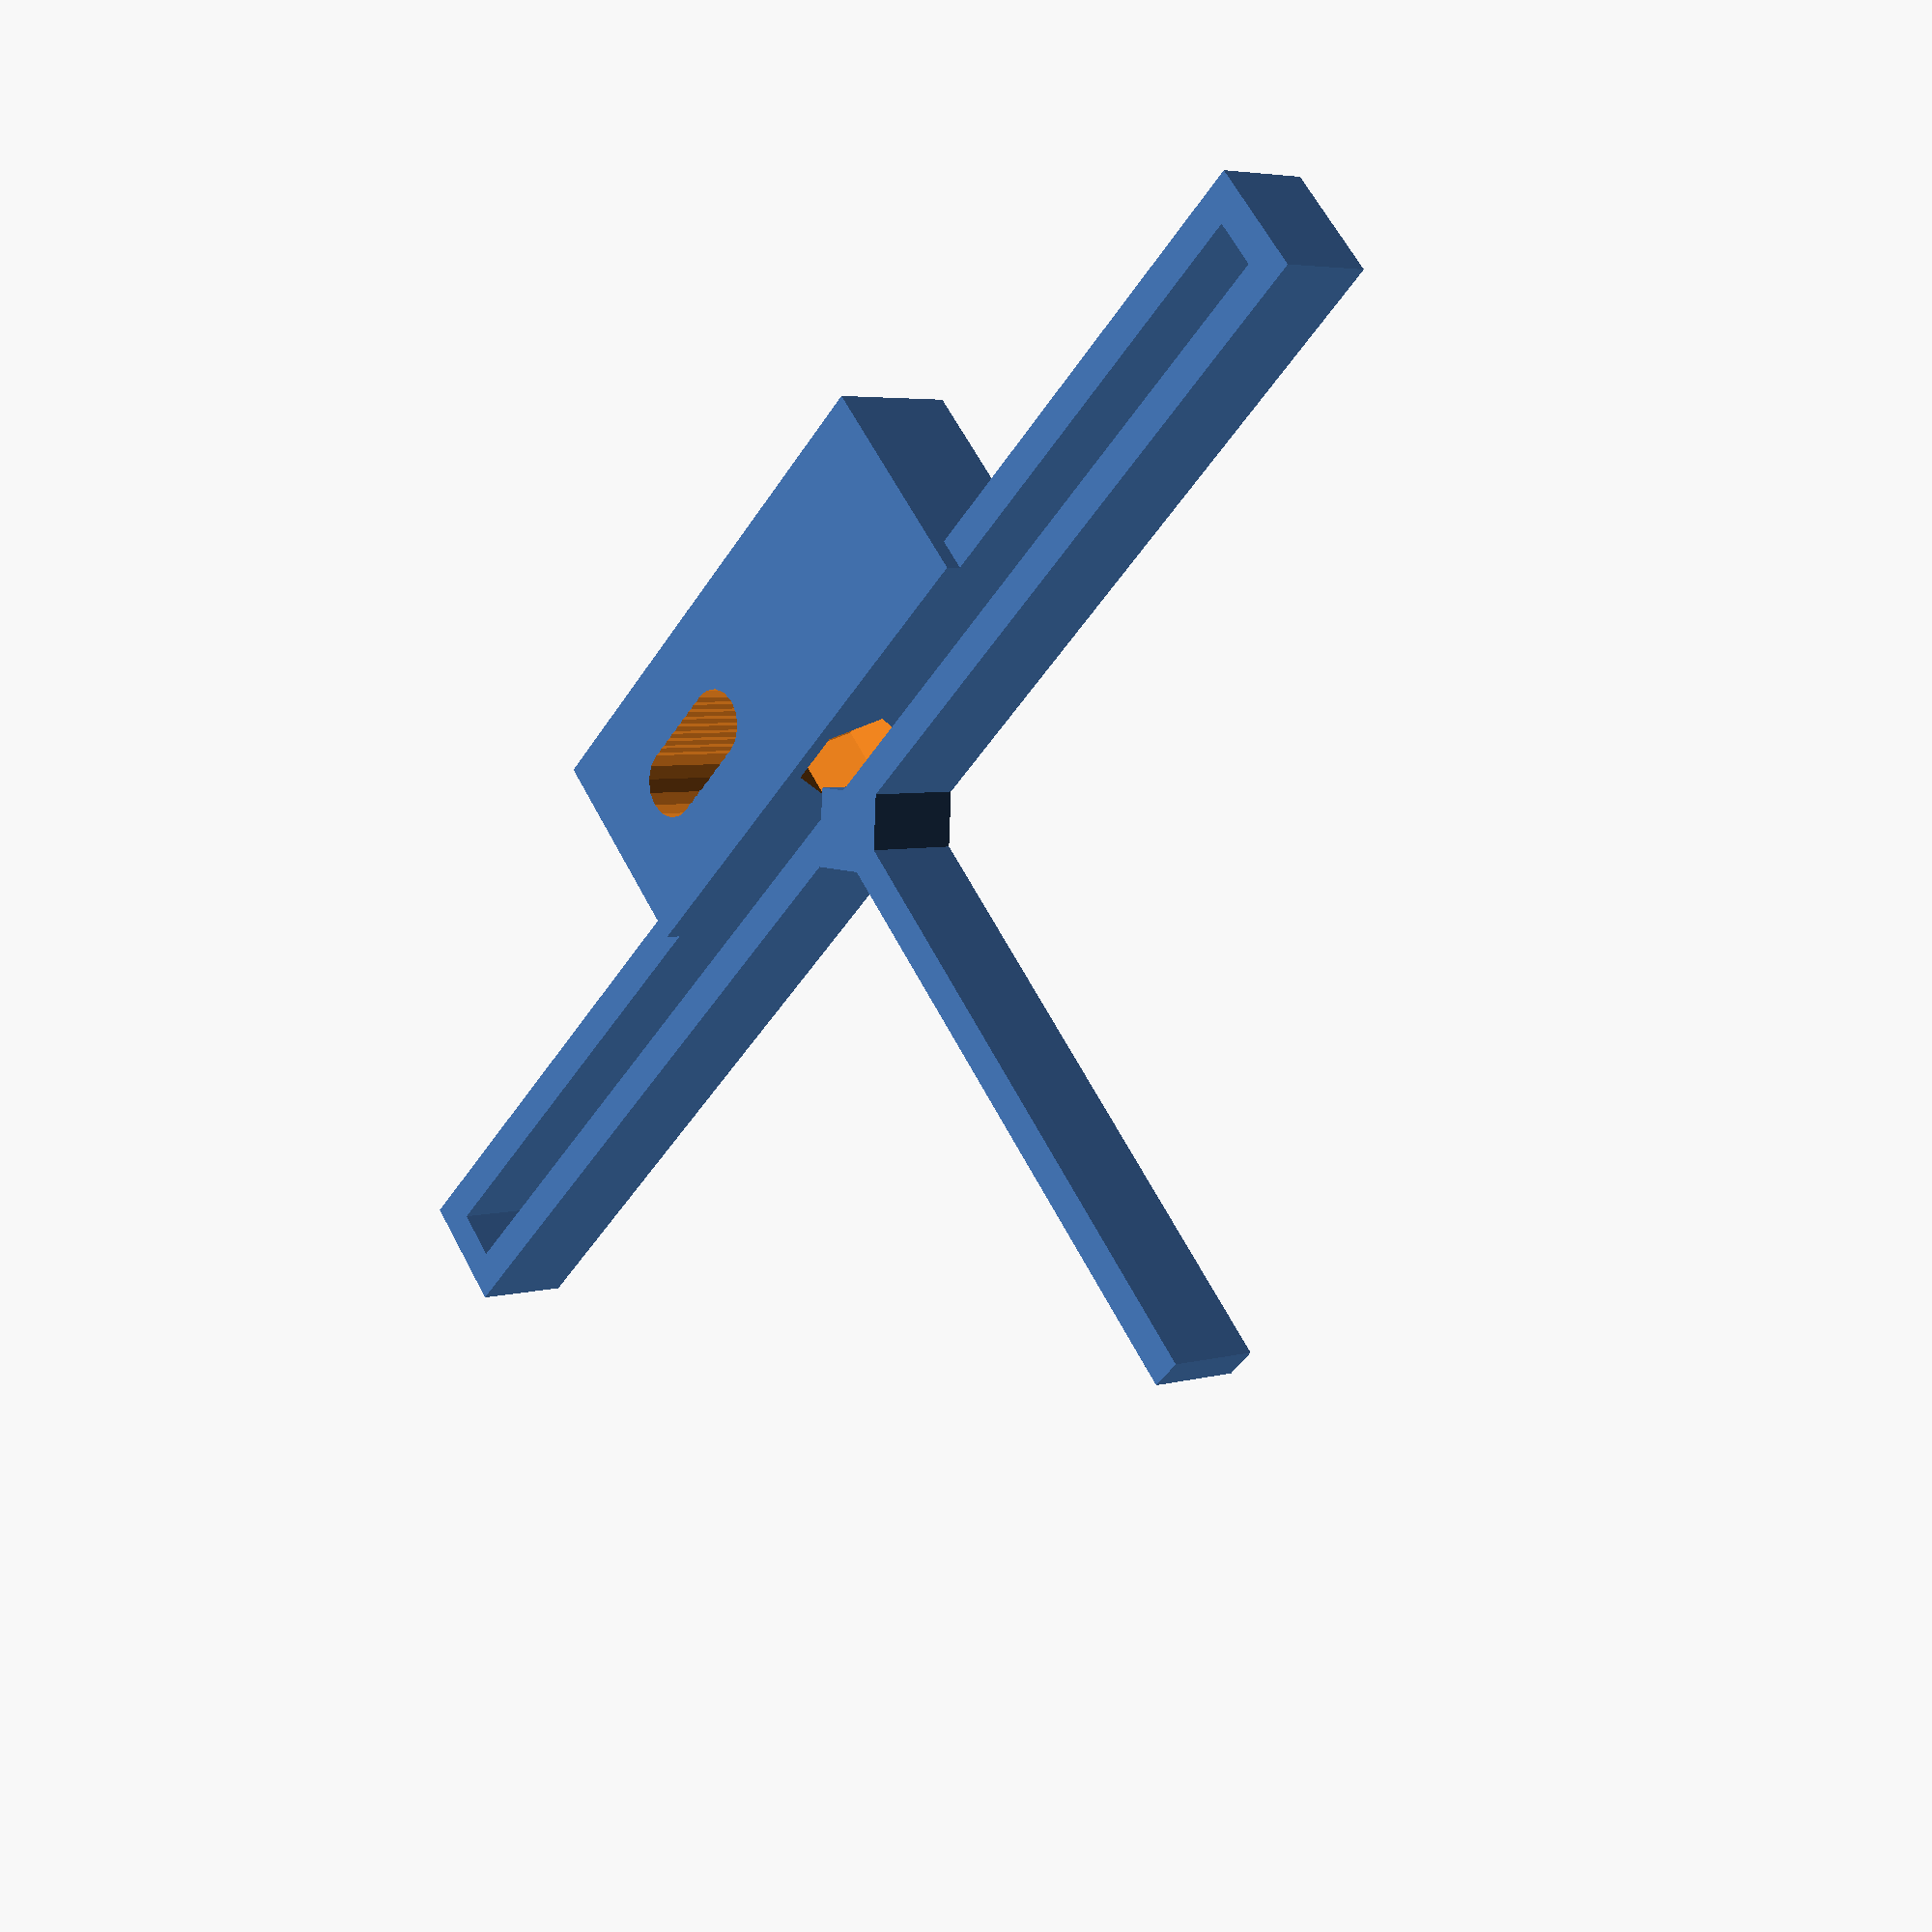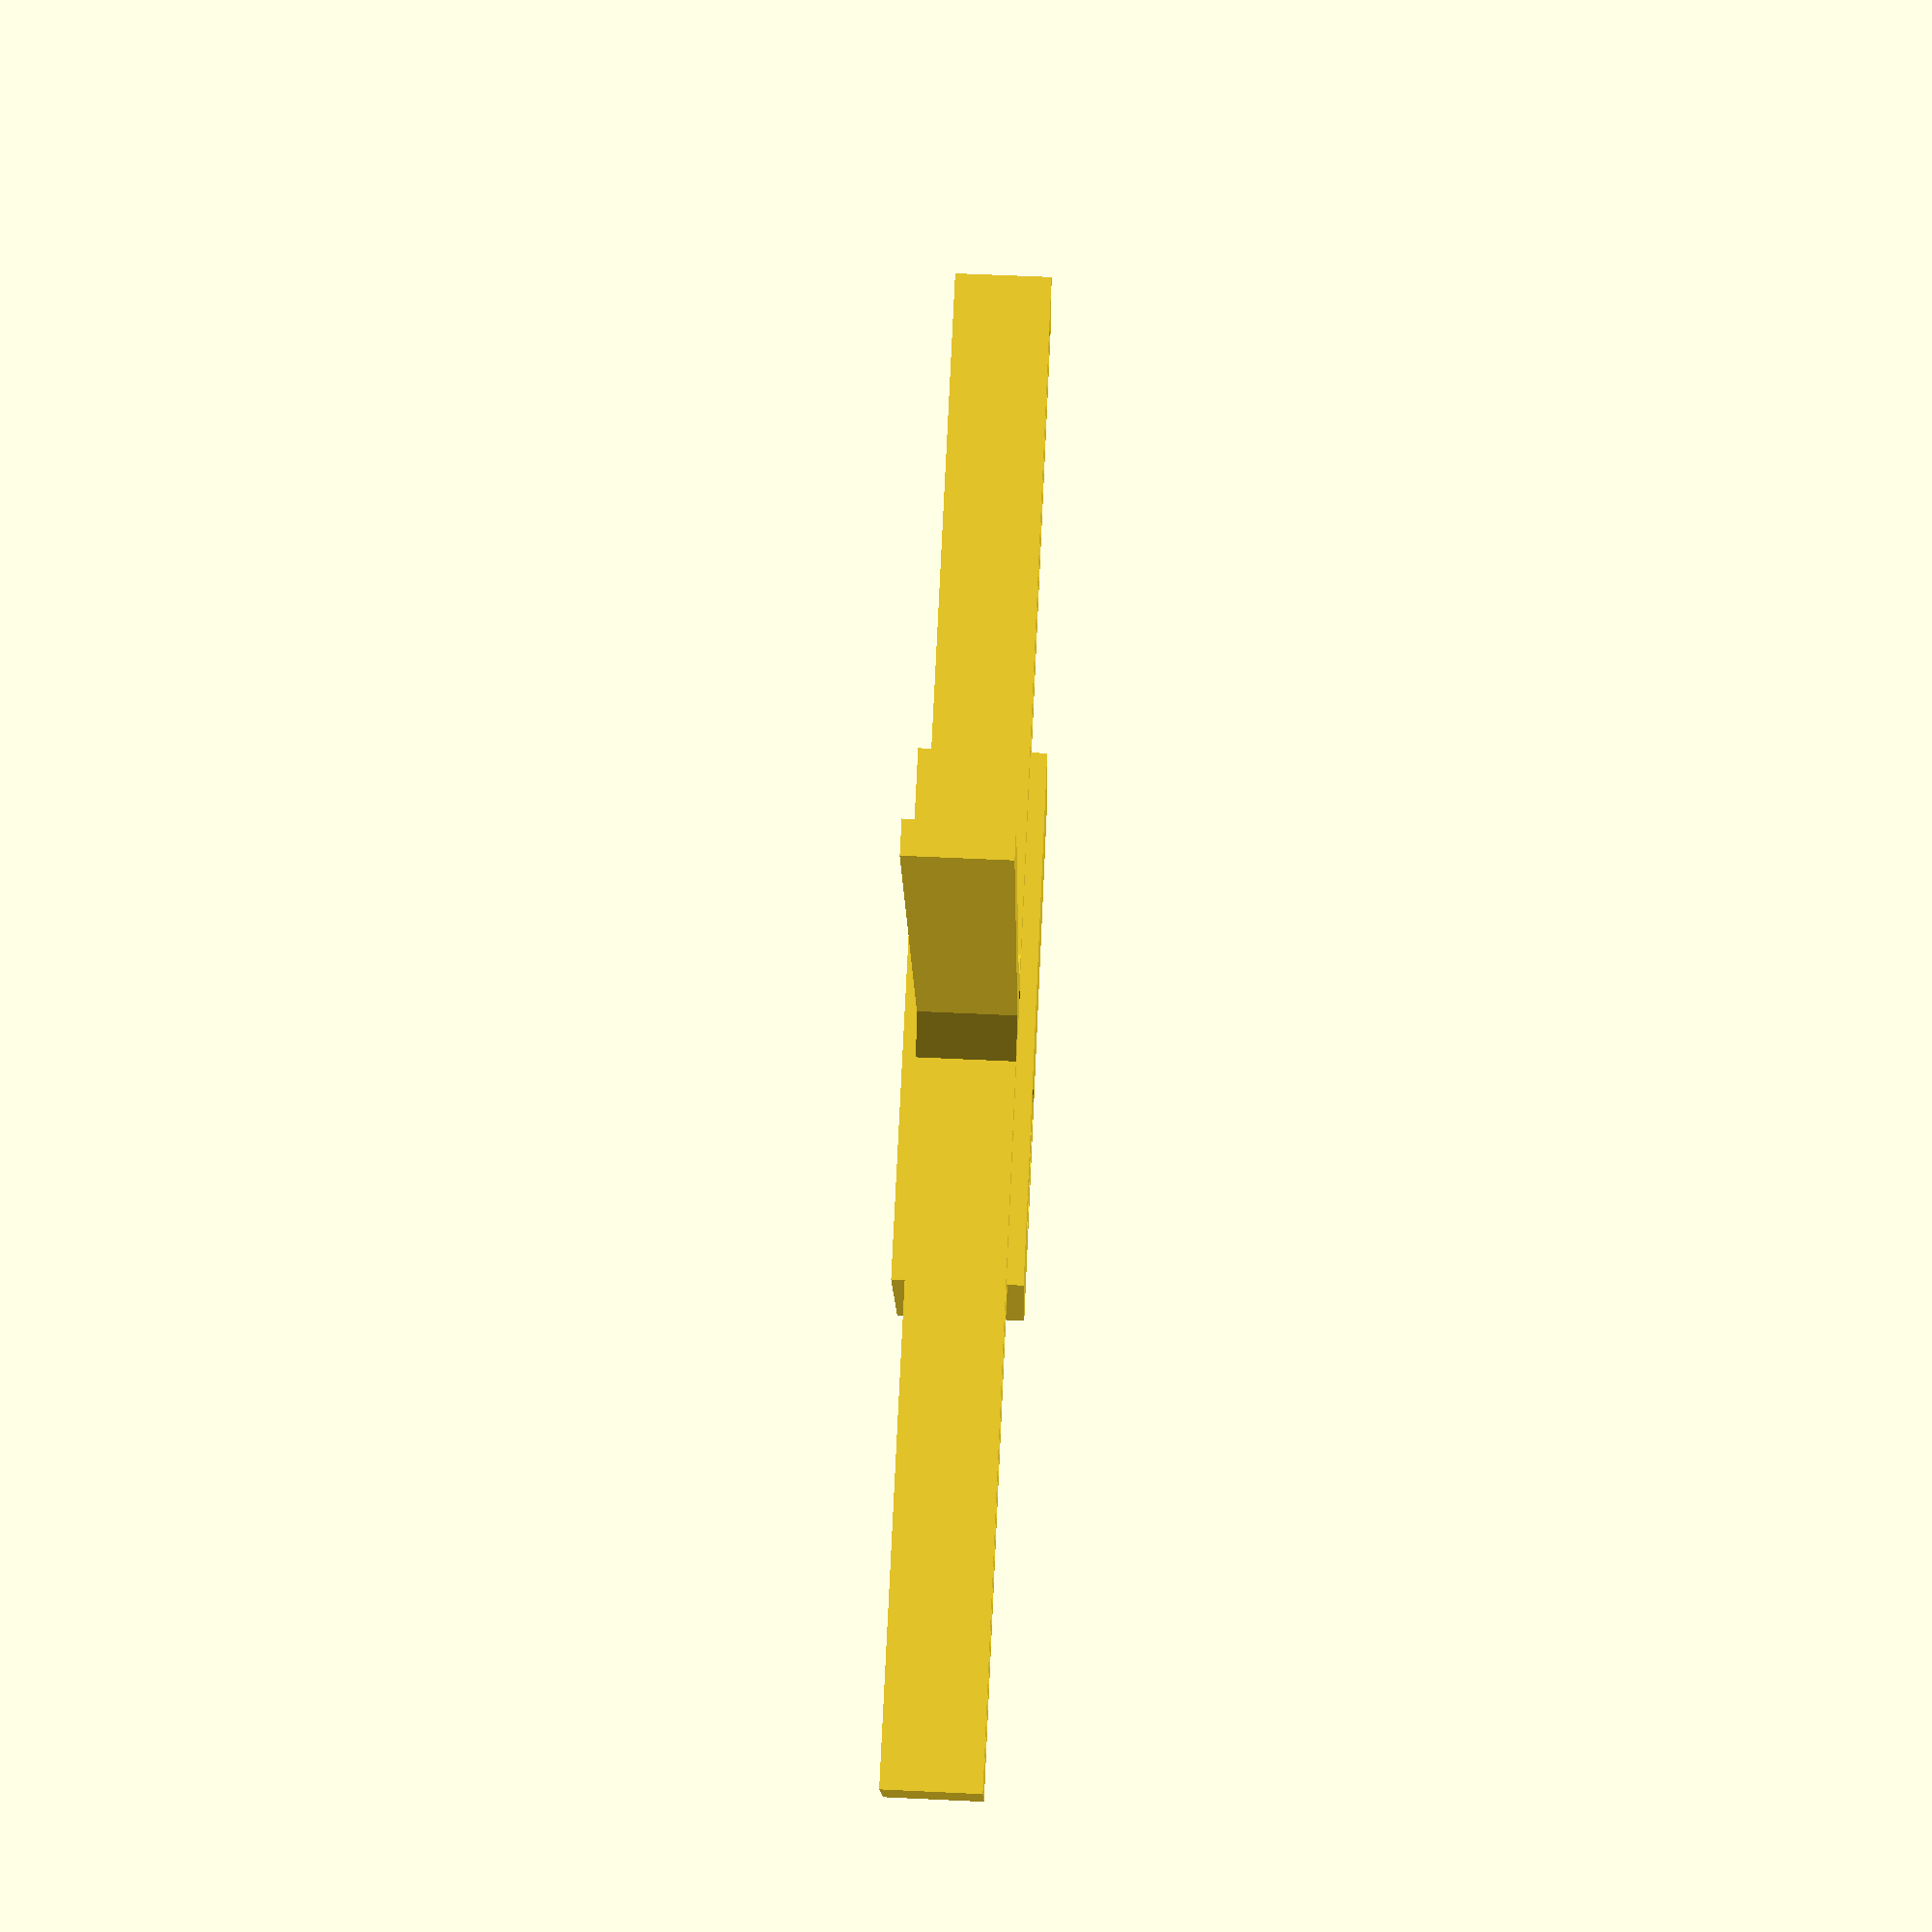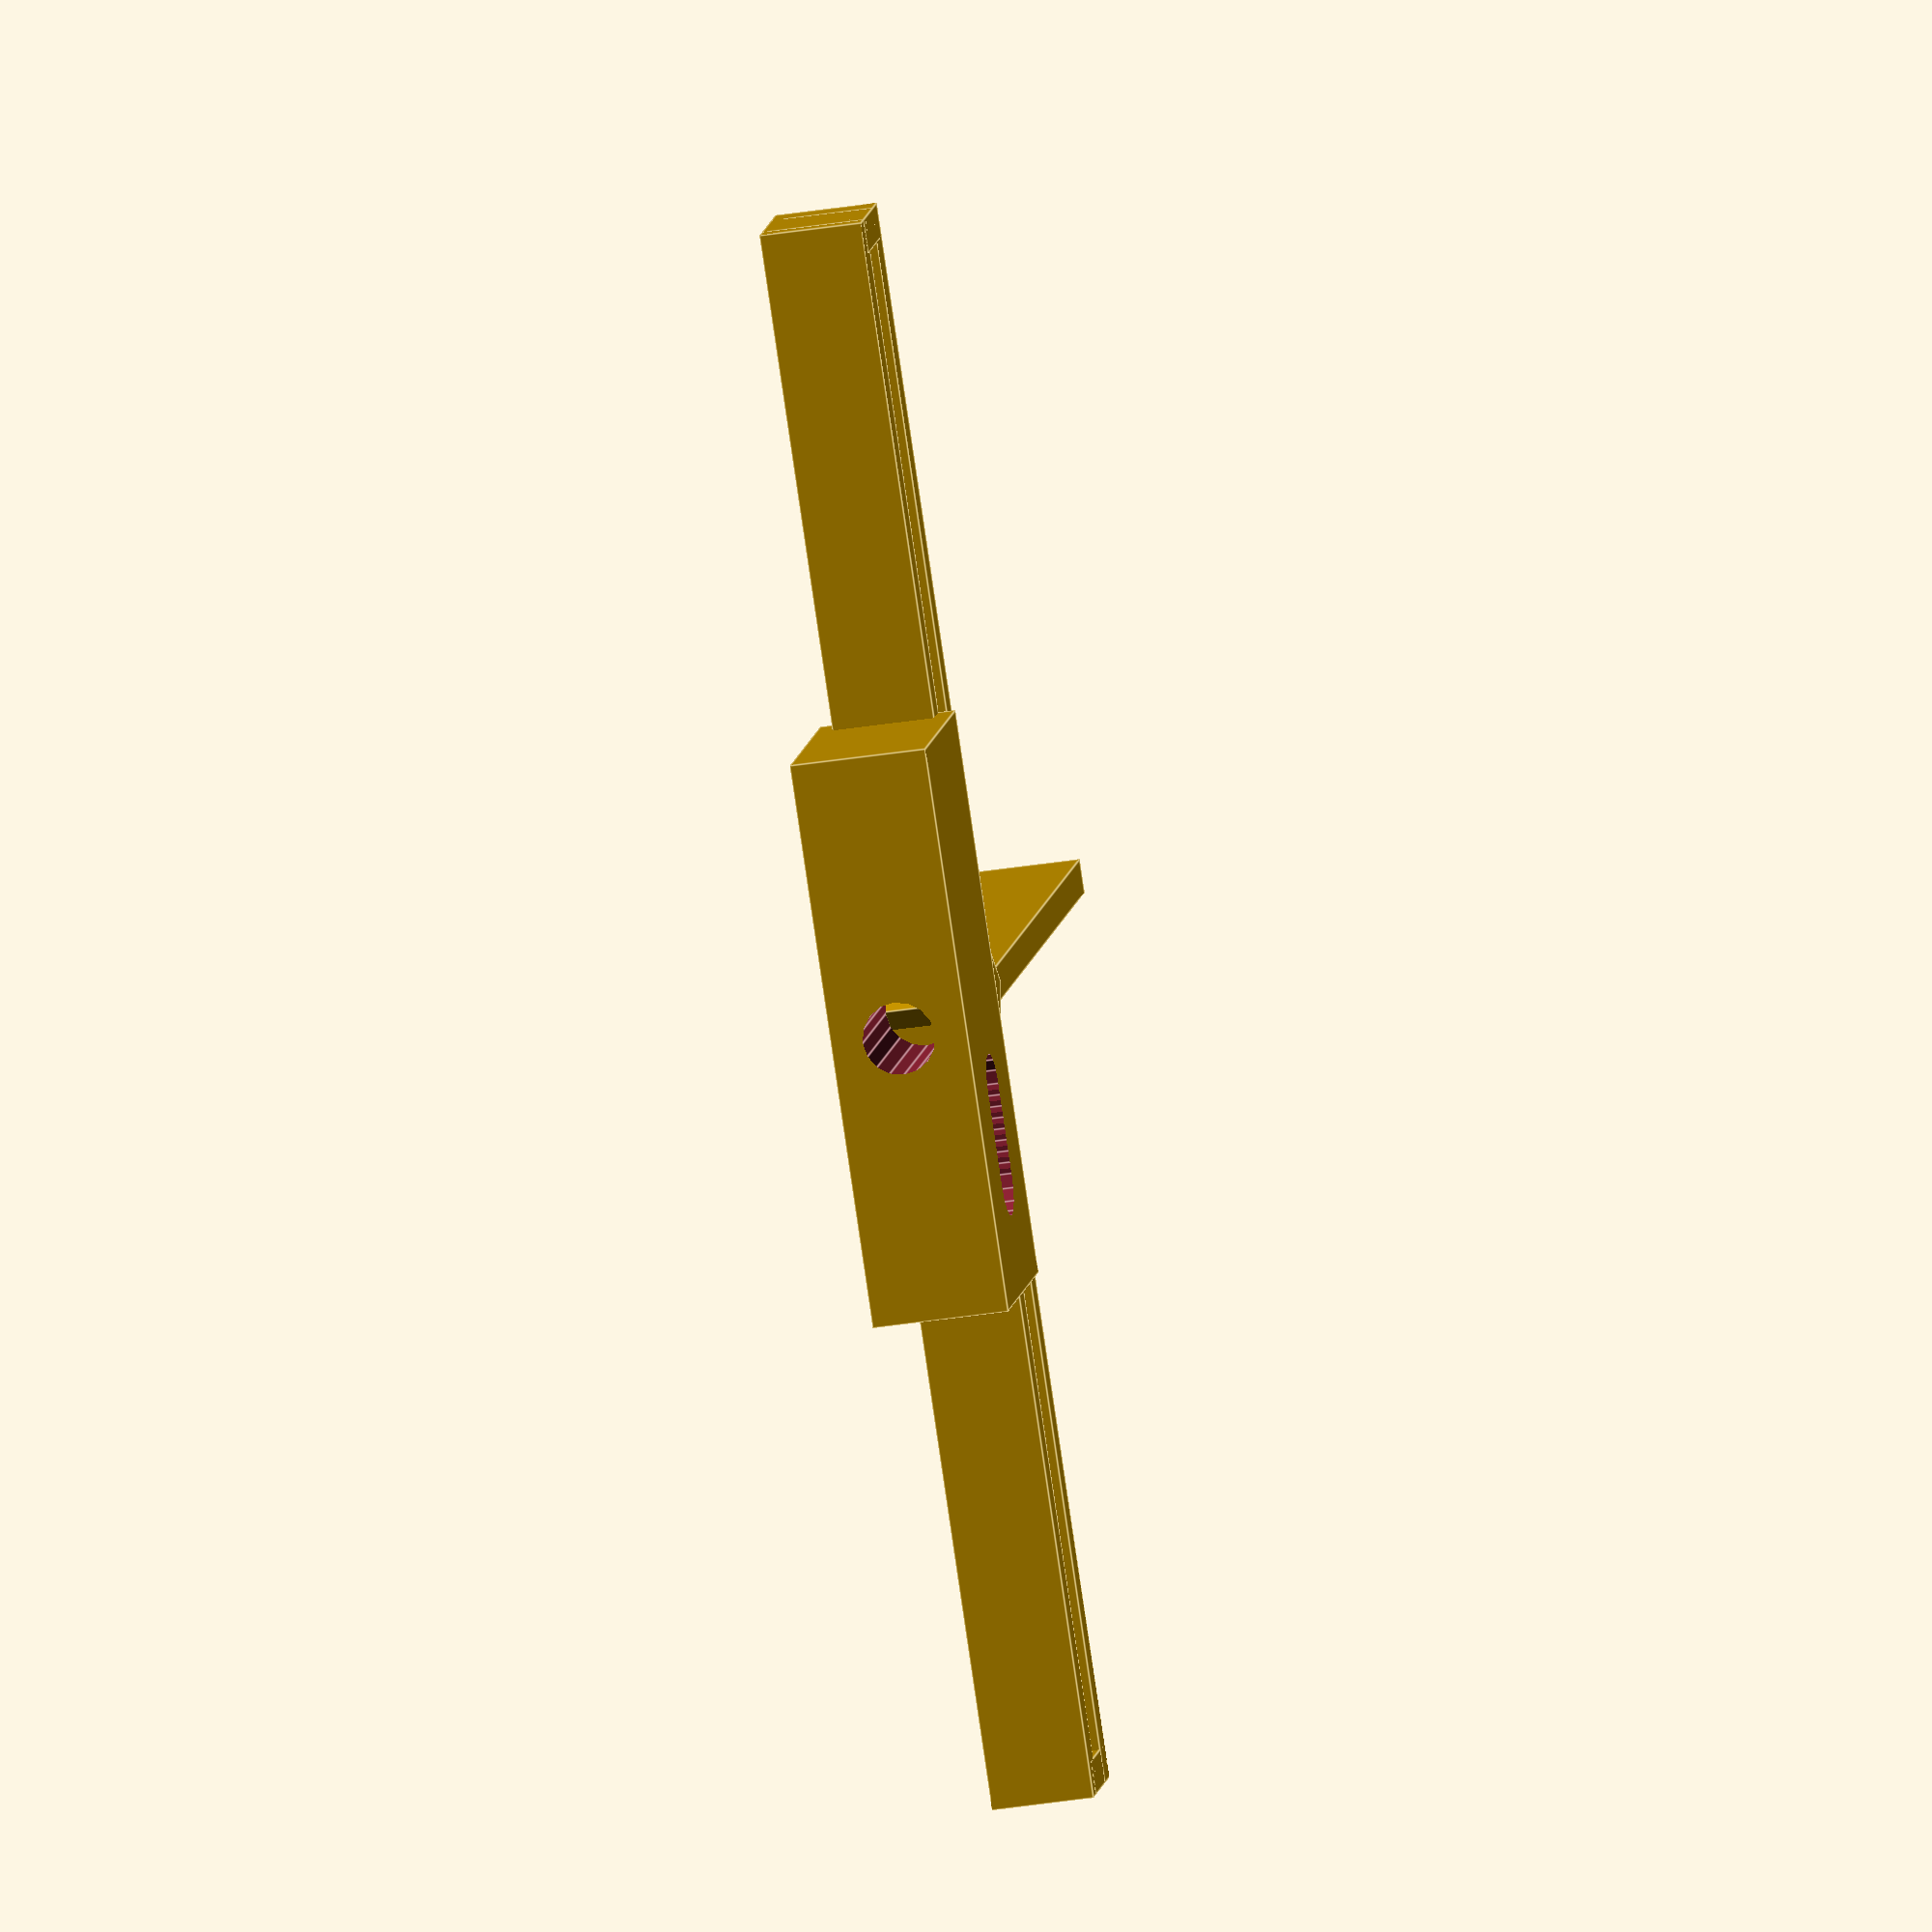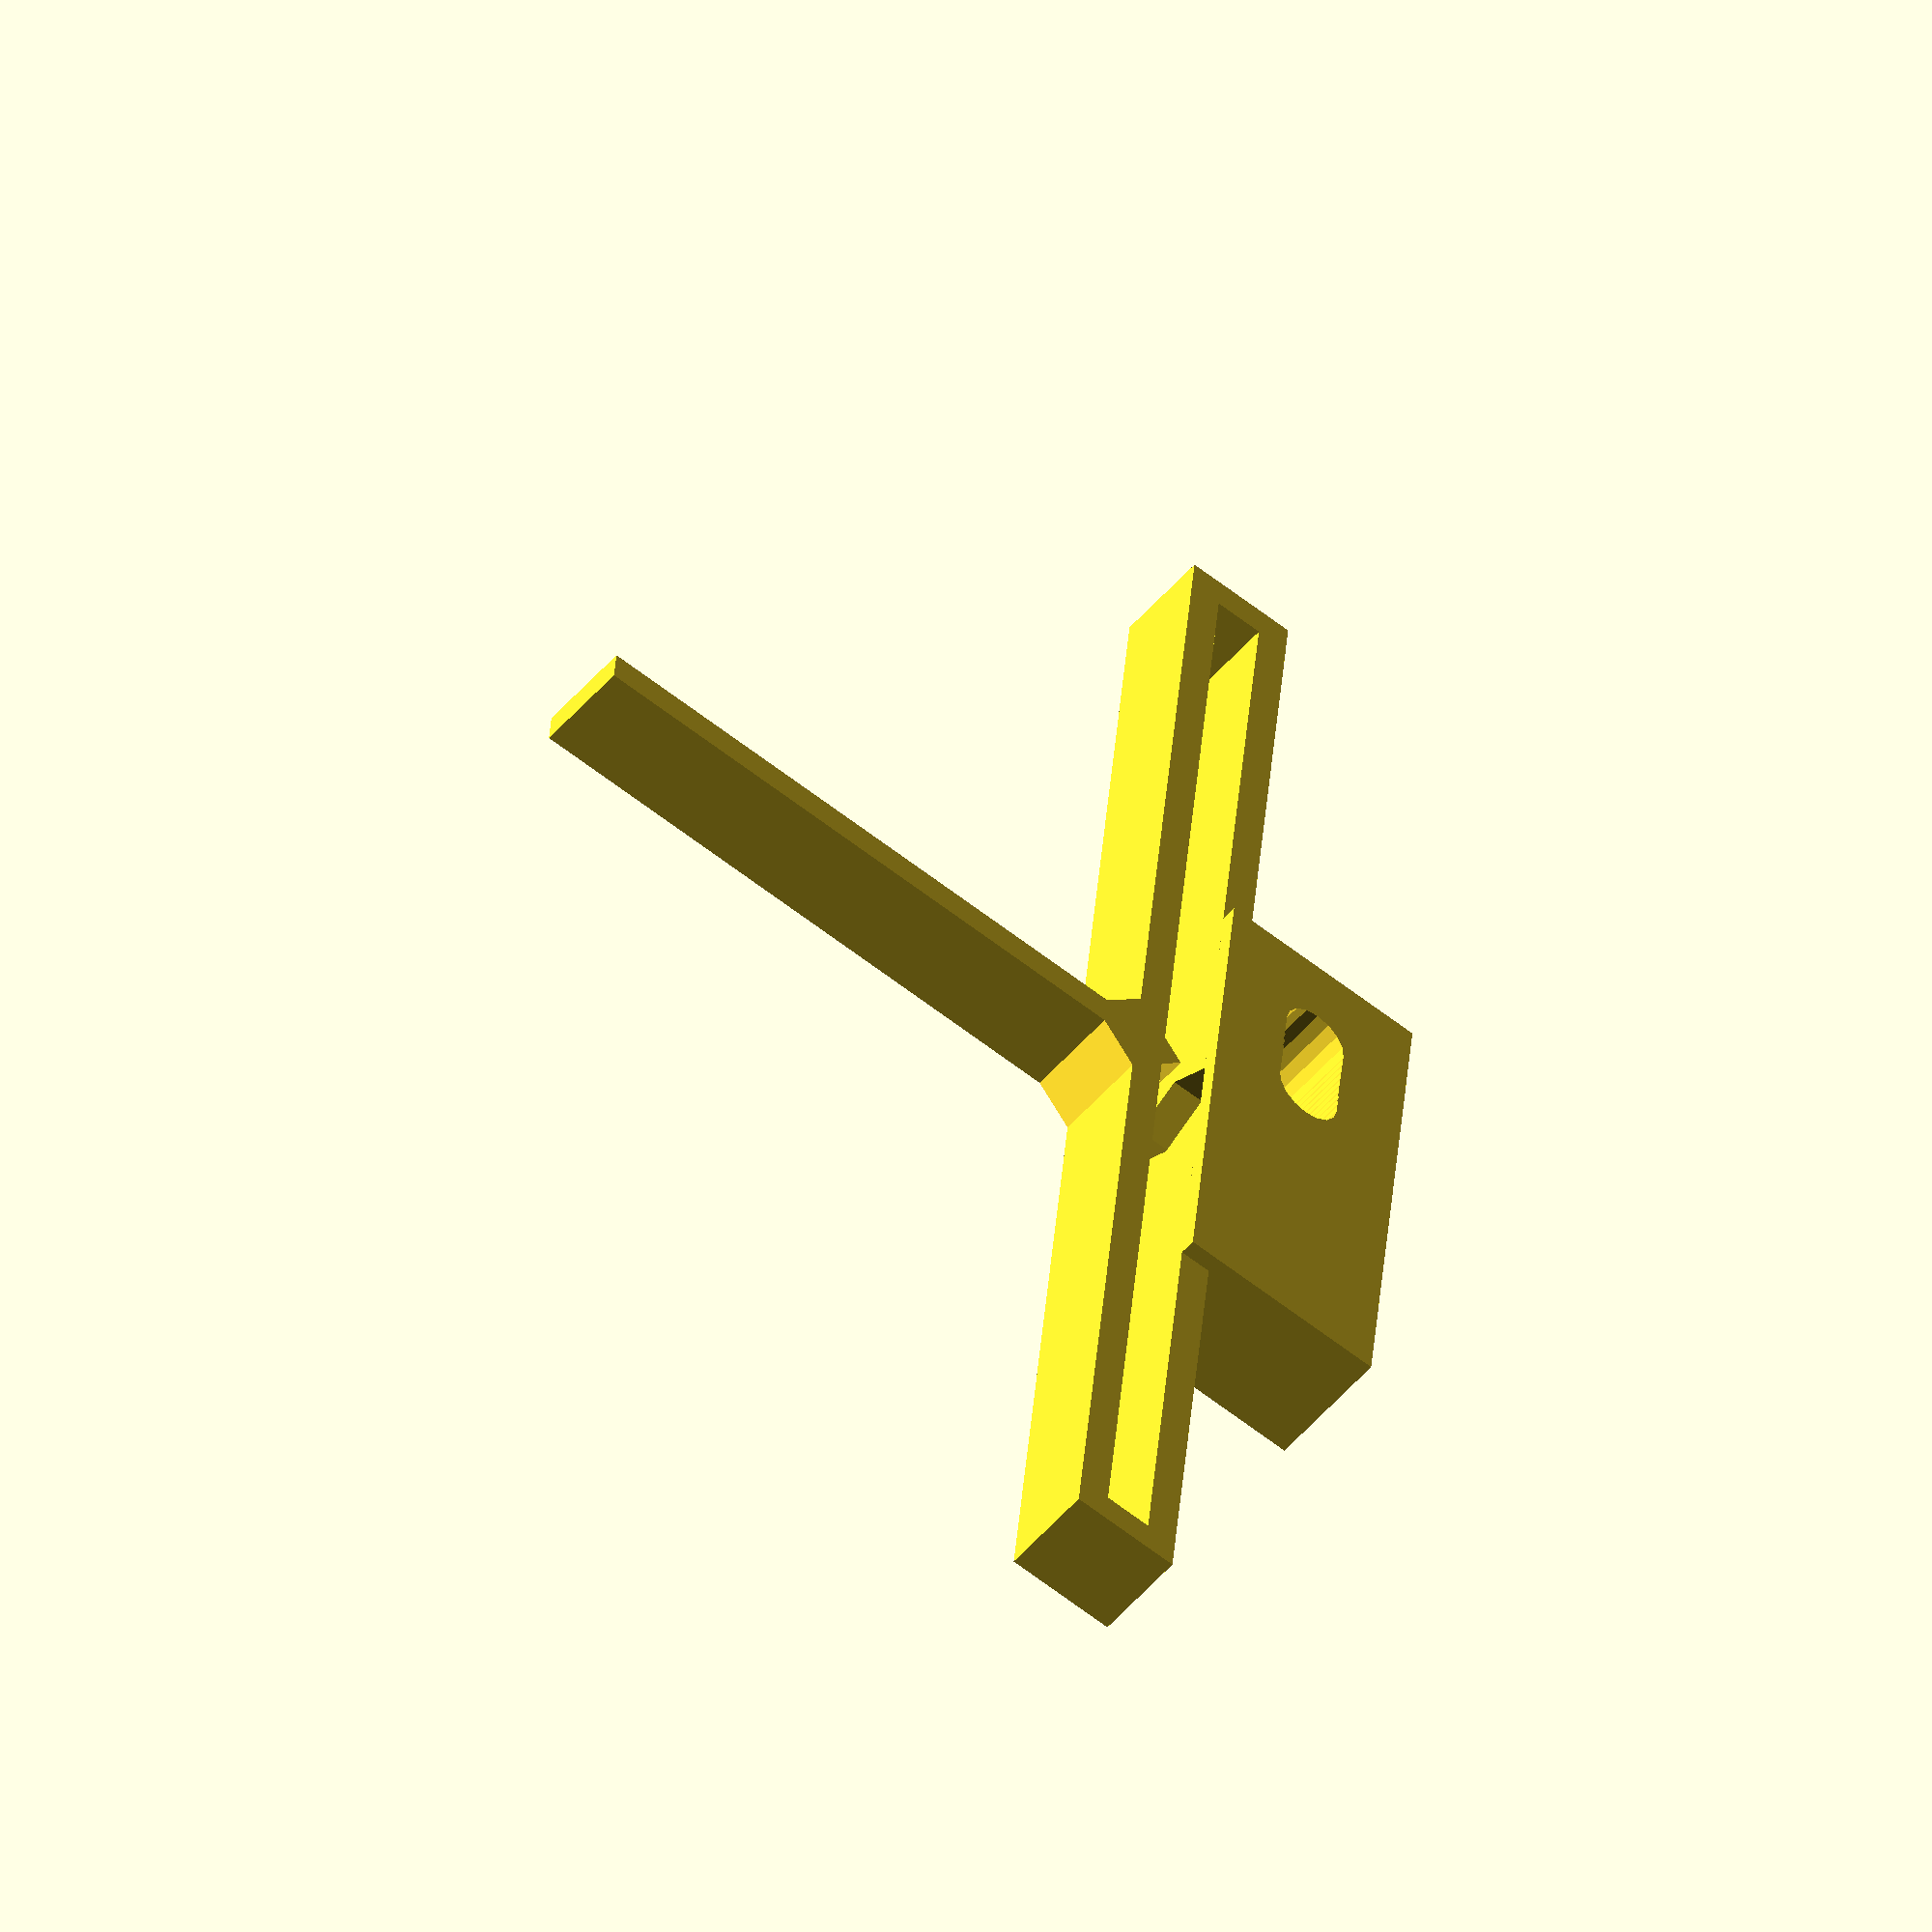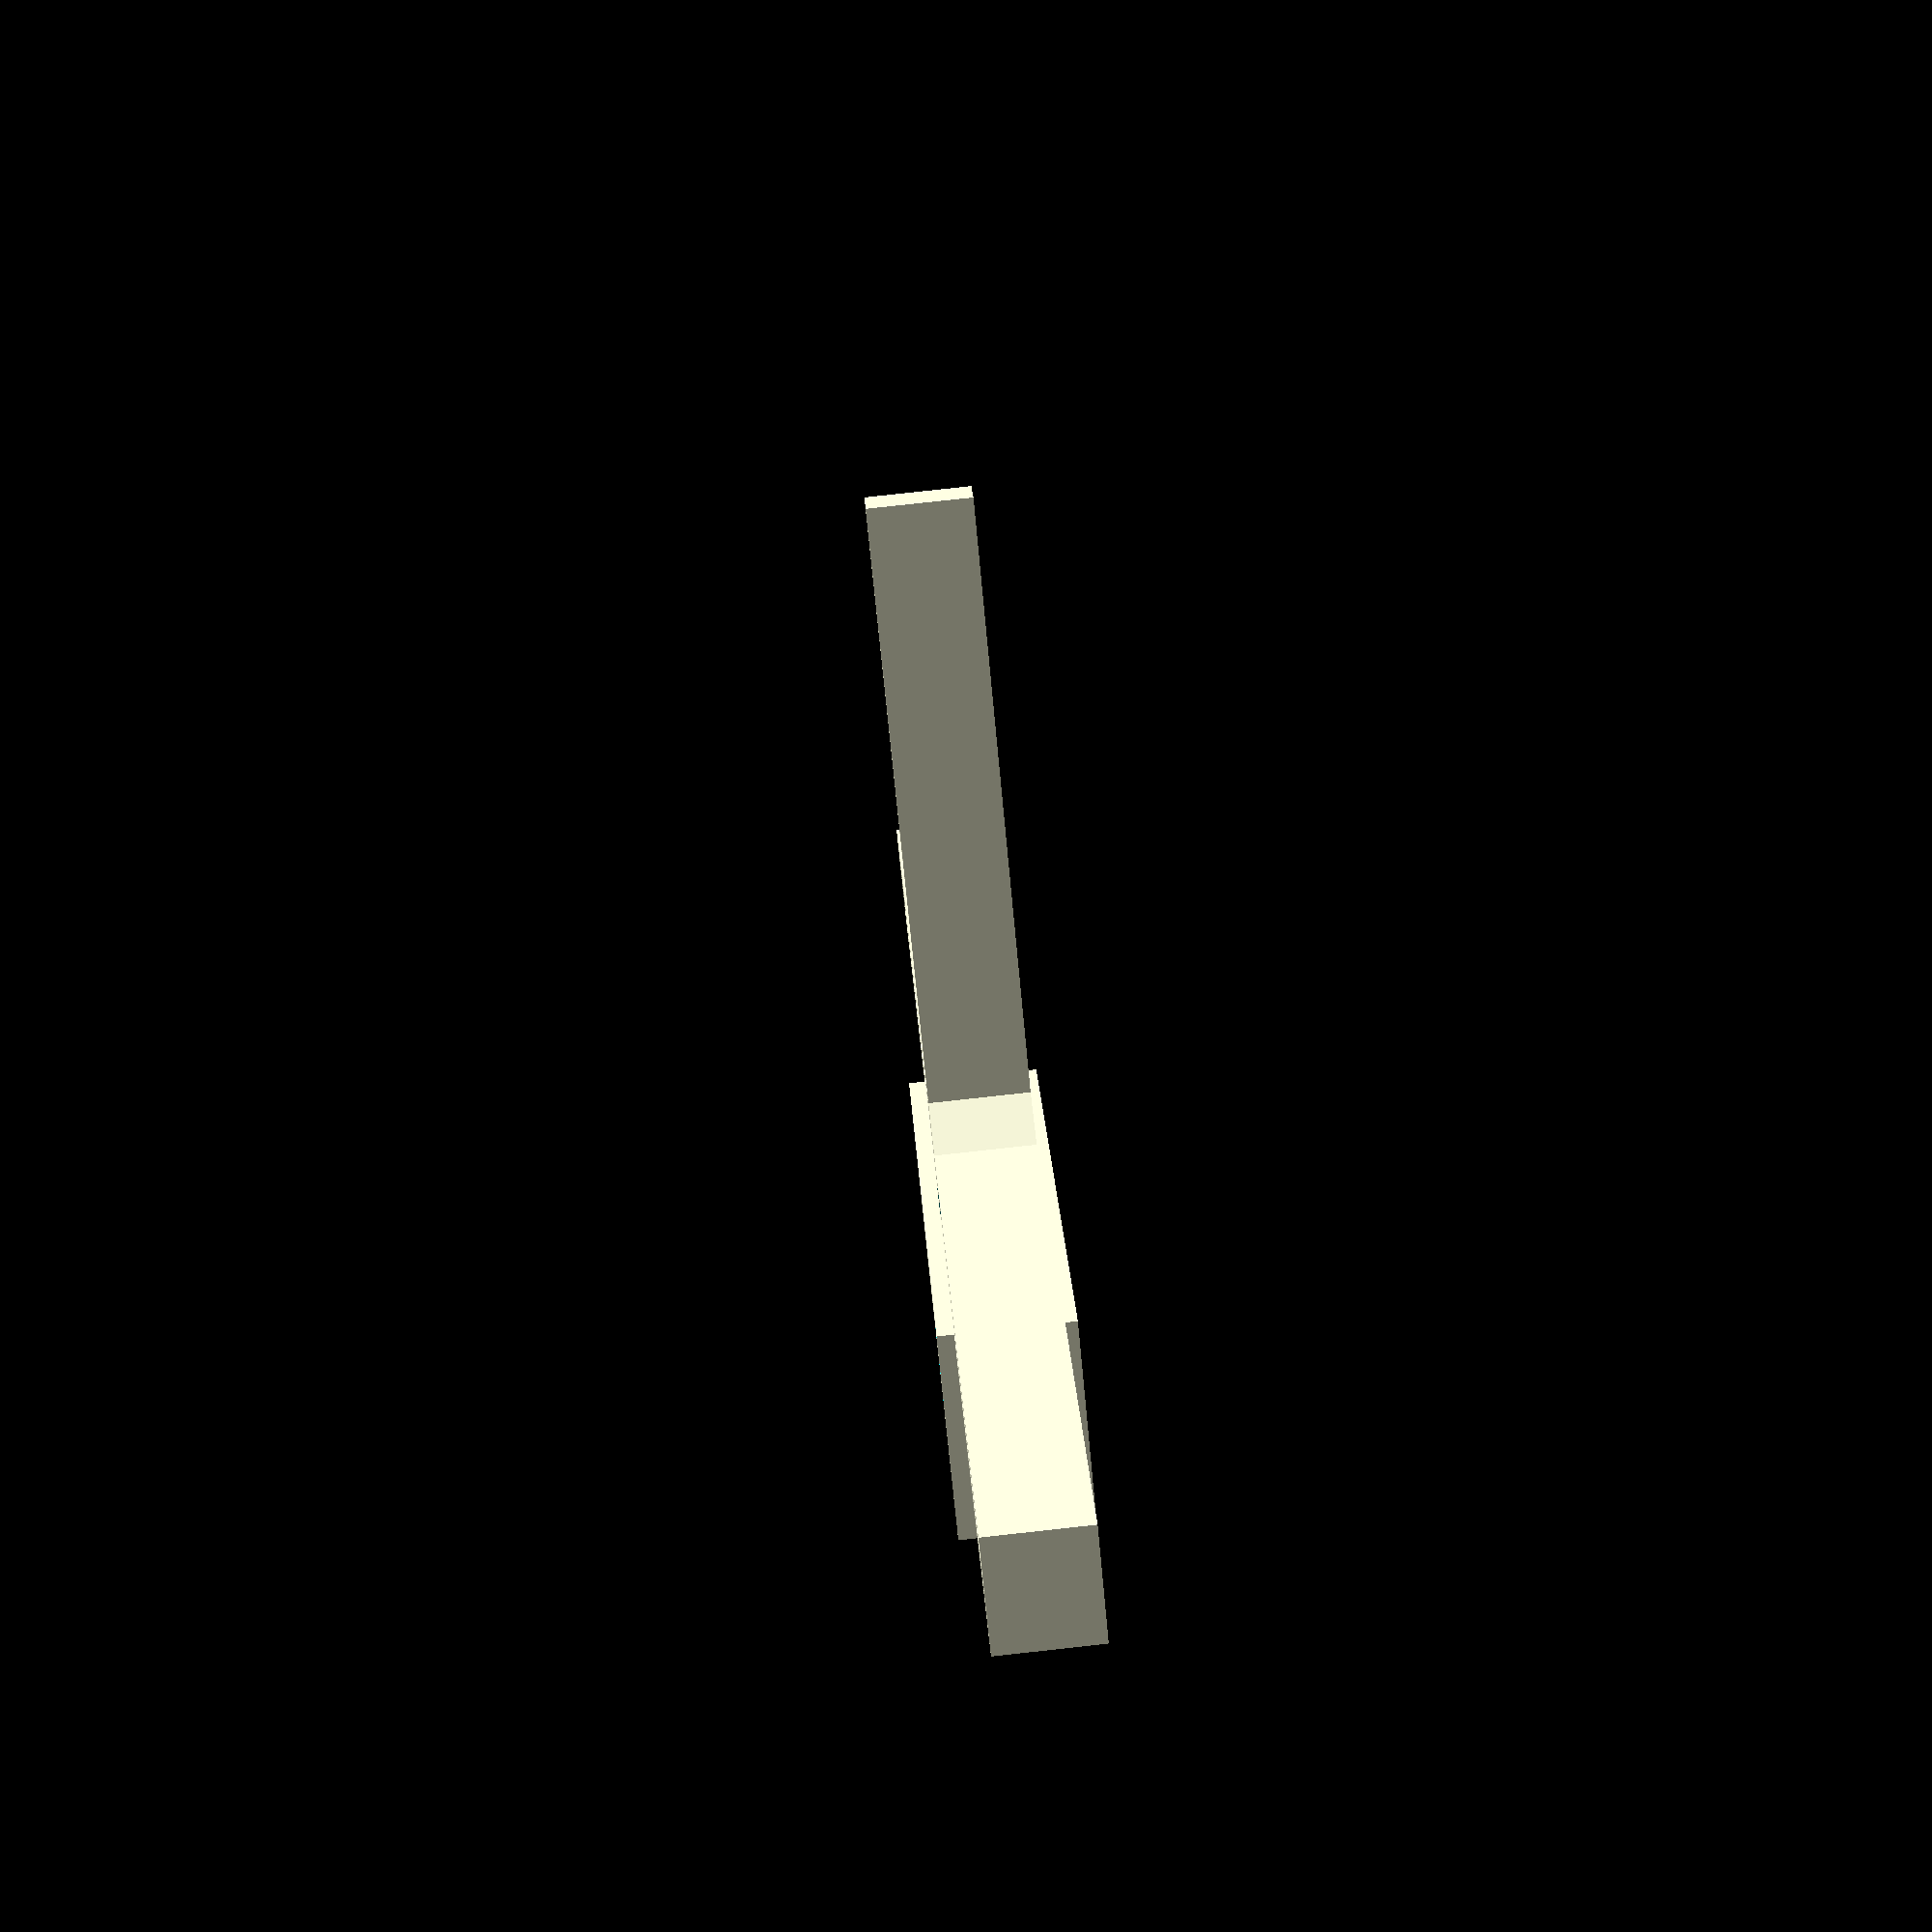
<openscad>
// byteborg's adjustable Prusa Y-axis endstop flag

SCREWD=3.2; // for M3 screws
NUTD=5.2;

XDIM=35; // x dimensioning
HINGEW=1.5; // hinge width
HINGEH=4.5; // hinge height
FLAGL=30; // flag length

$fn=16;

module hingedflag() {
	translate([-HINGEW/2,0,0]) cube([HINGEW,XDIM*2,HINGEH], center=true); // hinge back
	translate([-HINGEW/2,XDIM-HINGEW,-HINGEH/2]) cube([HINGEW*3,HINGEW,HINGEH]); // hinge bar
	translate([-HINGEW/2,-XDIM,-HINGEH/2]) cube([HINGEW*3,HINGEW,HINGEH]); // hinge bar
	translate([HINGEW*2,0,0]) cube([HINGEW,XDIM*2,HINGEH], center=true); // hinge front
	translate([HINGEW*2,-1.5/2,-HINGEH/2]) cube([FLAGL,1.5,4.5]); // flag
	translate([HINGEW*2.5,0,0]) rotate([0,0,-45]) cube([3.5,3.5,4.5], center=true); // screw counterpart
}

difference() {
	union() {
		cube([10,25,6]);
		translate([10,12,3]) hingedflag();
	}
	translate([0,0,-10]) union() {
		for(i = [5:.5:9])
			translate([5,i,0]) cylinder(r=SCREWD/2, h=20);
		for(i = [20:.5:16])
			translate([5,i,0]) cylinder(r=SCREWD/2, h=20);
	}
	translate([-9.5,12.5,6/2]) rotate([0,90,0]) {
		cylinder(r=SCREWD/2, h=20);
		translate([0,0,20-3]) rotate([0,0,30]) cylinder(r=NUTD/2, h=3, $fn=0, $fa=60);
	}
}

</openscad>
<views>
elev=355.6 azim=48.1 roll=46.5 proj=p view=solid
elev=120.5 azim=107.2 roll=87.2 proj=p view=wireframe
elev=38.2 azim=312.5 roll=281.3 proj=o view=edges
elev=231.1 azim=5.3 roll=218.9 proj=o view=wireframe
elev=277.8 azim=211.9 roll=83.8 proj=p view=solid
</views>
